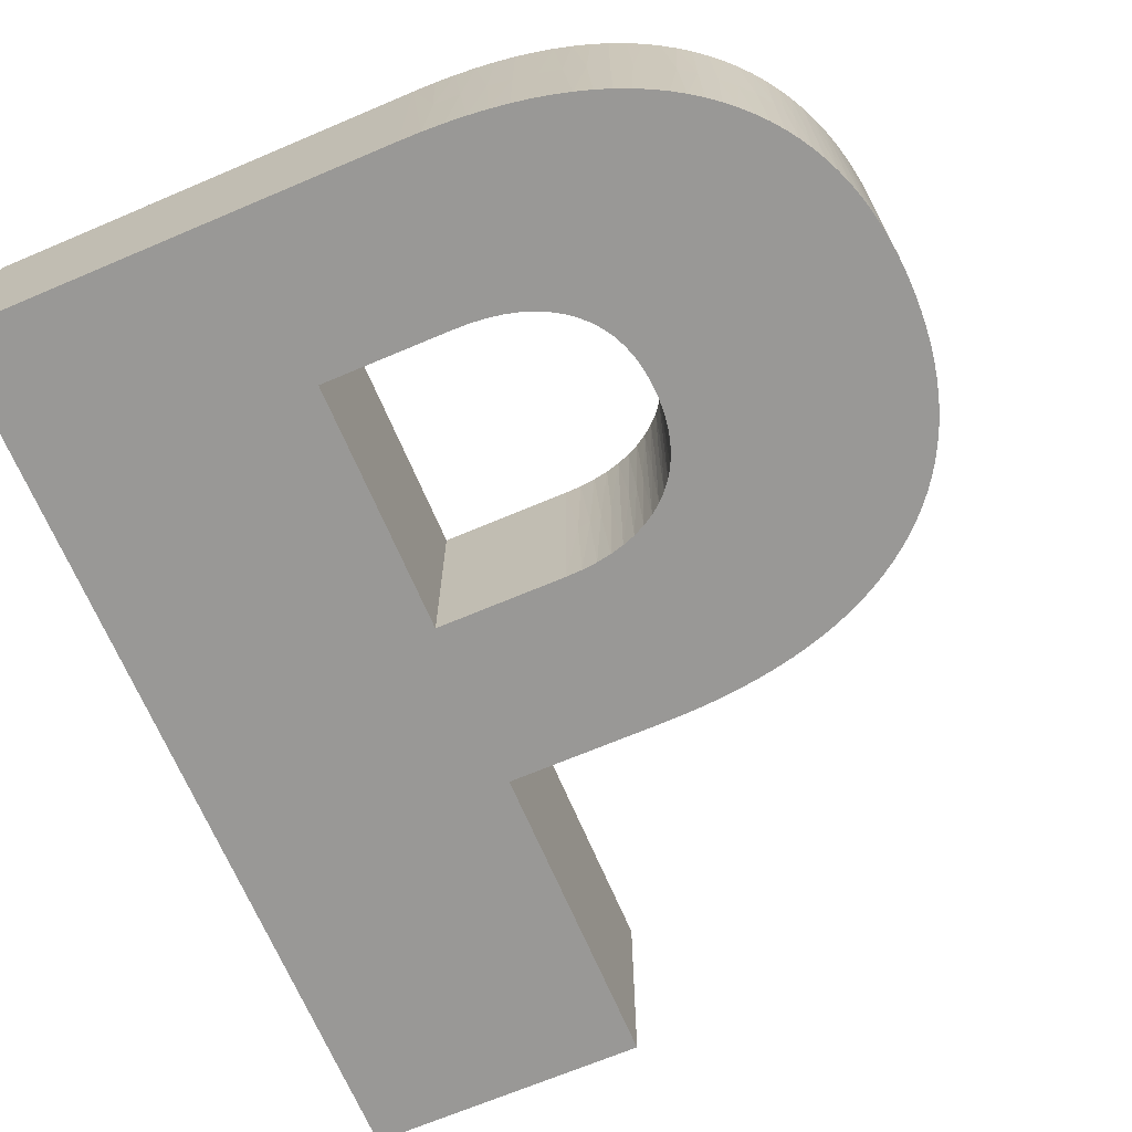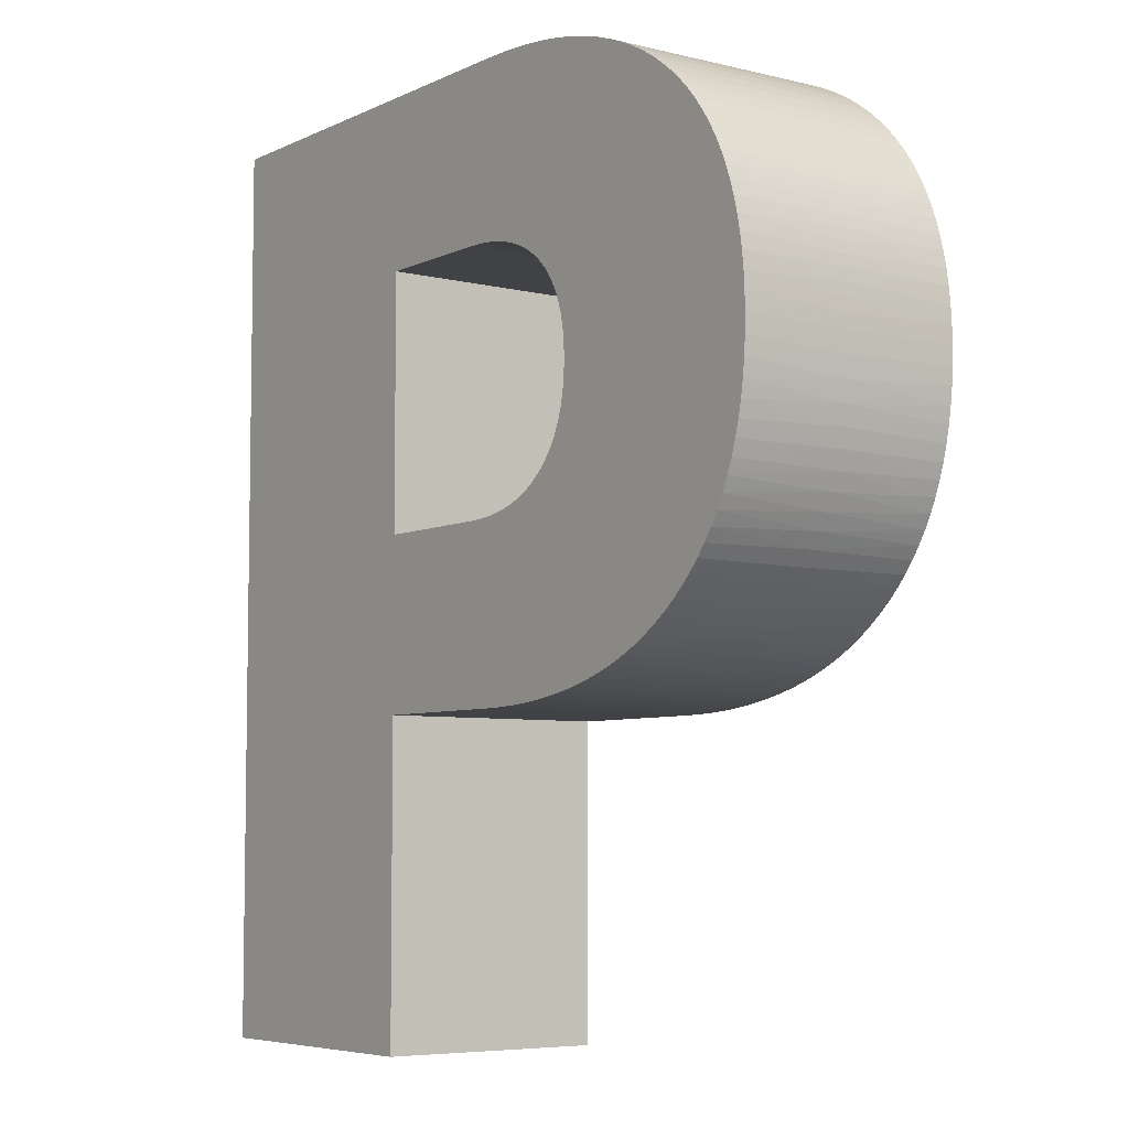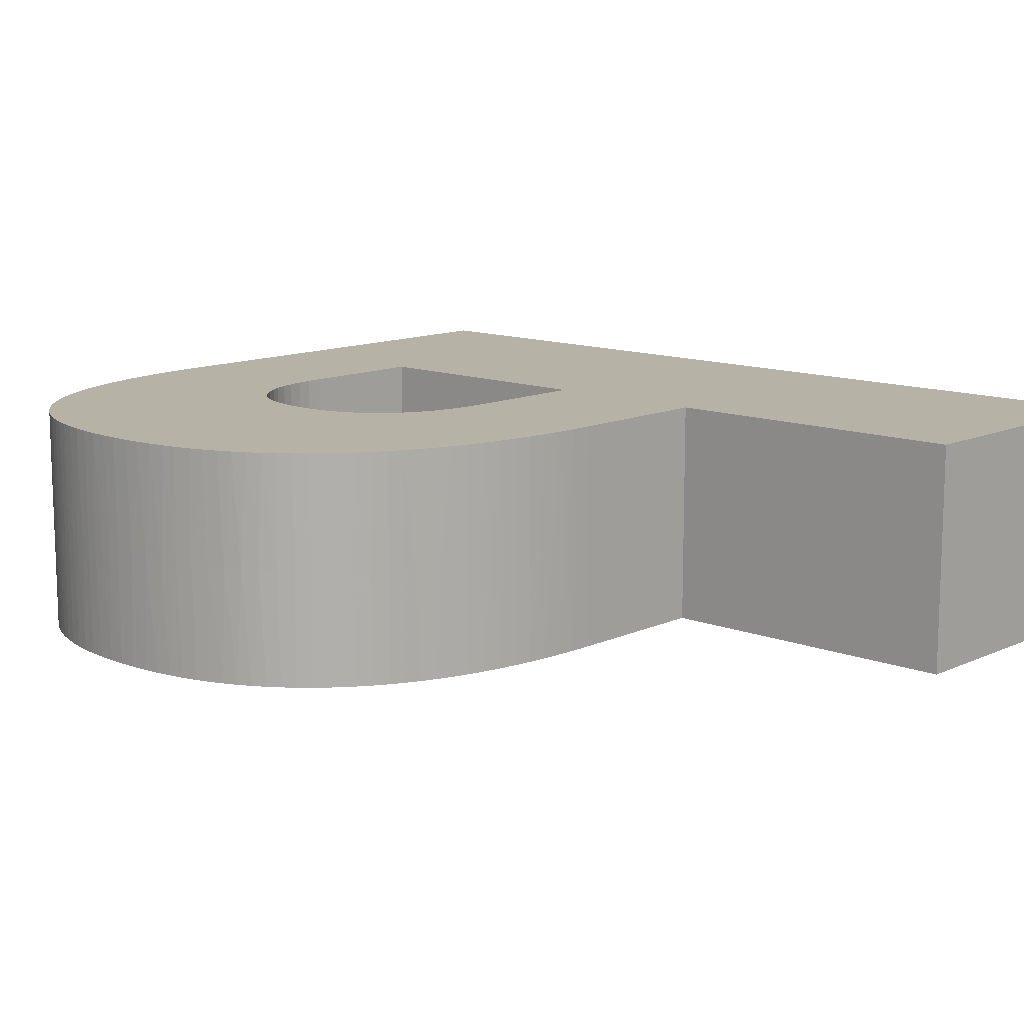
<metadata>
{"format":"obj","ext":"obj","renderer":"f3d","projection":"perspective","resolution":1024,"background":"white","views":[{"elev":-68.6,"azim":23.0,"up":"+Y"},{"elev":-6.1,"azim":53.9,"up":"+Z"},{"elev":12.2,"azim":132.8,"up":"+Y"}]}
</metadata>
<code>
v 0.03082 0 0.08128
v 0.03082 0.025 0.08128
v 0.04509 0 0.08128
v 0.04509 0.025 0.08128
v 0.06077 0.025 0.06739
v 0.06077 0 0.06739
v 0.06073 0.0125 0.06864
v 0.06071 0.025 0.06902
v 0.06062 0.0125 0.06983
v 0.06052 0.025 0.07055
v 0.06044 0.0125 0.07097
v 0.0602 0.025 0.07199
v 0.06018 0.0125 0.07205
v 0.05985 0.0125 0.07307
v 0.0602 0 0.07199
v 0.05975 0 0.07332
v 0.05944 0.0125 0.07404
v 0.05917 0 0.07456
v 0.05896 0.0125 0.07495
v 0.05917 0.025 0.07456
v 0.05847 0.025 0.0757
v 0.05975 0.025 0.07332
v 0.06052 0 0.07055
v 0.06071 0 0.06902
v 0.05847 0 0.0757
v 0.0584 0.0125 0.0758
v 0.05789 0.0125 0.07645
v 0.05764 0.025 0.07674
v 0.05734 0.0125 0.07707
v 0.05668 0.025 0.07769
v 0.05673 0.0125 0.07764
v 0.05608 0.0125 0.07818
v 0.05668 0 0.07769
v 0.0556 0 0.07853
v 0.05539 0.0125 0.07868
v 0.05466 0.0125 0.07913
v 0.05442 0 0.07926
v 0.05388 0.0125 0.07954
v 0.05442 0.025 0.07926
v 0.05313 0.025 0.07988
v 0.0556 0.025 0.07853
v 0.05764 0 0.07674
v 0.05313 0 0.07988
v 0.05307 0.0125 0.0799
v 0.05221 0.0125 0.08023
v 0.05173 0.025 0.08038
v 0.05132 0.0125 0.0805
v 0.05023 0.025 0.08077
v 0.05038 0.0125 0.08074
v 0.04941 0.0125 0.08094
v 0.05023 0 0.08077
v 0.04863 0 0.08106
v 0.04839 0.0125 0.08109
v 0.04733 0.0125 0.08119
v 0.04691 0 0.08122
v 0.04623 0.0125 0.08126
v 0.04691 0.025 0.08122
v 0.04863 0.025 0.08106
v 0.05173 0 0.08038
v 0.04509 0.025 0.05343
v 0.04509 0 0.05343
v 0.04655 0.0125 0.05347
v 0.04691 0.025 0.05349
v 0.04794 0.0125 0.05358
v 0.04863 0.025 0.05366
v 0.04927 0.0125 0.05376
v 0.05023 0.025 0.05394
v 0.05052 0.0125 0.05401
v 0.05173 0.025 0.05434
v 0.05171 0.0125 0.05433
v 0.05283 0.0125 0.05473
v 0.05173 0 0.05434
v 0.05313 0 0.05485
v 0.05389 0.0125 0.0552
v 0.05442 0 0.05547
v 0.05487 0.0125 0.05573
v 0.05442 0.025 0.05547
v 0.0556 0.025 0.05621
v 0.05313 0.025 0.05485
v 0.04863 0 0.05366
v 0.04691 0 0.05349
v 0.05023 0 0.05394
v 0.0556 0 0.05621
v 0.05557 0.0125 0.05619
v 0.05624 0.0125 0.05669
v 0.05668 0.025 0.05706
v 0.05686 0.0125 0.05722
v 0.05744 0.0125 0.0578
v 0.05668 0 0.05706
v 0.05764 0 0.05801
v 0.05797 0.0125 0.0584
v 0.05847 0 0.05906
v 0.05846 0.0125 0.05905
v 0.05847 0.025 0.05906
v 0.0589 0.0125 0.05973
v 0.05917 0.025 0.06021
v 0.05929 0.0125 0.06044
v 0.05964 0.0125 0.06119
v 0.05917 0 0.06021
v 0.05975 0 0.06146
v 0.05994 0.0125 0.06197
v 0.0602 0 0.0628
v 0.06019 0.0125 0.06278
v 0.0602 0.025 0.0628
v 0.0604 0.0125 0.06364
v 0.06052 0.025 0.06423
v 0.06056 0.0125 0.06452
v 0.06068 0.0125 0.06545
v 0.06052 0 0.06423
v 0.06071 0 0.06577
v 0.06075 0.0125 0.0664
v 0.06071 0.025 0.06577
v 0.05975 0.025 0.06146
v 0.05764 0.025 0.05801
v 0.03082 0 0.05343
v 0.03082 0.025 0.05343
v 0.04782 0 0.1
v 0.05018 0 0.09997
v 0.04782 0.025 0.1
v 0.05075 0.0125 0.09995
v 0.05018 0.025 0.09997
v 0.05246 0.025 0.09987
v 0.05246 0 0.09987
v 0.05357 0.0125 0.09979
v 0.05468 0.025 0.0997
v 0.05468 0 0.0997
v 0.05627 0.0125 0.09954
v 0.05682 0.025 0.09947
v 0.05682 0 0.09947
v 0.05887 0.0125 0.09918
v 0.0589 0.025 0.09917
v 0.0589 0 0.09917
v 0.06091 0 0.09881
v 0.06137 0.0125 0.09871
v 0.06284 0 0.09838
v 0.06375 0.0125 0.09815
v 0.06471 0 0.09788
v 0.06603 0.0125 0.09748
v 0.06651 0 0.09732
v 0.0682 0.0125 0.09671
v 0.06824 0 0.09669
v 0.0699 0 0.096
v 0.07026 0.0125 0.09584
v 0.07149 0 0.09524
v 0.07221 0.0125 0.09486
v 0.07149 0.025 0.09524
v 0.07301 0.025 0.09441
v 0.0699 0.025 0.096
v 0.06824 0.025 0.09669
v 0.06651 0.025 0.09732
v 0.06471 0.025 0.09788
v 0.06091 0.025 0.09881
v 0.06284 0.025 0.09838
v 0.07301 0 0.09441
v 0.07405 0.0125 0.09378
v 0.07446 0.025 0.09352
v 0.07446 0 0.09352
v 0.07579 0.0125 0.0926
v 0.07584 0.025 0.09256
v 0.07584 0 0.09256
v 0.07715 0 0.09154
v 0.07742 0.0125 0.09131
v 0.07839 0 0.09045
v 0.07893 0.0125 0.08994
v 0.07955 0 0.08931
v 0.08031 0.0125 0.08847
v 0.08063 0 0.08811
v 0.08157 0.0125 0.08692
v 0.08162 0 0.08685
v 0.08228 0.0125 0.08594
v 0.08254 0 0.08554
v 0.08293 0.0125 0.08493
v 0.08338 0 0.08417
v 0.08354 0.0125 0.08388
v 0.08414 0 0.08275
v 0.08411 0.0125 0.08281
v 0.08463 0.0125 0.0817
v 0.08414 0.025 0.08275
v 0.08482 0.025 0.08127
v 0.08338 0.025 0.08417
v 0.07715 0.025 0.09154
v 0.07839 0.025 0.09045
v 0.07955 0.025 0.08931
v 0.08063 0.025 0.08811
v 0.08162 0.025 0.08685
v 0.08254 0.025 0.08554
v 0.08482 0 0.08127
v 0.08511 0.0125 0.08056
v 0.08542 0.025 0.07973
v 0.08542 0 0.07973
v 0.08554 0.0125 0.07938
v 0.08593 0.025 0.07814
v 0.08593 0 0.07814
v 0.08592 0.0125 0.07818
v 0.08626 0.0125 0.07694
v 0.08637 0.025 0.07649
v 0.08656 0.0125 0.07568
v 0.08673 0.025 0.07478
v 0.0868 0.0125 0.07438
v 0.08701 0.025 0.07302
v 0.08701 0.0125 0.07304
v 0.08717 0.0125 0.07168
v 0.08701 0 0.07302
v 0.08721 0 0.0712
v 0.08728 0.0125 0.07028
v 0.08733 0 0.06933
v 0.08735 0.0125 0.06885
v 0.08733 0.025 0.06933
v 0.08737 0.025 0.06739
v 0.08721 0.025 0.0712
v 0.08637 0 0.07649
v 0.08673 0 0.07478
v 0.08737 0 0.06739
v 0.08733 0 0.06545
v 0.08732 0.0125 0.0651
v 0.08733 0.025 0.06545
v 0.08721 0.025 0.06357
v 0.08721 0 0.06357
v 0.08715 0.0125 0.06288
v 0.08701 0.025 0.06174
v 0.08701 0 0.06174
v 0.08687 0.0125 0.06075
v 0.08673 0.025 0.05997
v 0.08673 0 0.05997
v 0.08647 0.0125 0.05869
v 0.08637 0.025 0.05826
v 0.08637 0 0.05826
v 0.08597 0.0125 0.05671
v 0.08593 0.025 0.0566
v 0.08593 0 0.0566
v 0.08542 0 0.055
v 0.08535 0.0125 0.05482
v 0.08482 0 0.05346
v 0.08462 0.0125 0.053
v 0.08414 0 0.05198
v 0.08378 0.0125 0.05127
v 0.08338 0 0.05055
v 0.08282 0.0125 0.04961
v 0.08254 0 0.04918
v 0.08175 0.0125 0.04804
v 0.08162 0 0.04786
v 0.08057 0.0125 0.04654
v 0.08063 0 0.04661
v 0.07955 0 0.04541
v 0.07928 0.0125 0.04513
v 0.07839 0 0.04426
v 0.07788 0.0125 0.0438
v 0.07839 0.025 0.04426
v 0.07715 0.025 0.04317
v 0.07955 0.025 0.04541
v 0.08063 0.025 0.04661
v 0.08162 0.025 0.04786
v 0.08254 0.025 0.04918
v 0.08542 0.025 0.055
v 0.08482 0.025 0.05346
v 0.08414 0.025 0.05198
v 0.08338 0.025 0.05055
v 0.07715 0 0.04317
v 0.07636 0.0125 0.04254
v 0.07584 0.025 0.04215
v 0.07584 0 0.04215
v 0.07475 0.0125 0.04138
v 0.07446 0.025 0.04119
v 0.07446 0 0.04119
v 0.07304 0.0125 0.04031
v 0.07301 0.025 0.0403
v 0.07301 0 0.0403
v 0.07181 0.0125 0.03964
v 0.07149 0.025 0.03947
v 0.07149 0 0.03947
v 0.07053 0.0125 0.039
v 0.0699 0.025 0.03871
v 0.0699 0 0.03871
v 0.06921 0.0125 0.03841
v 0.06824 0.025 0.03802
v 0.06824 0 0.03802
v 0.06784 0.0125 0.03786
v 0.06651 0.025 0.03739
v 0.06651 0 0.03739
v 0.06642 0.0125 0.03736
v 0.06496 0.0125 0.0369
v 0.06471 0.025 0.03683
v 0.06345 0.0125 0.03648
v 0.06284 0.025 0.03633
v 0.0619 0.0125 0.03611
v 0.06091 0.025 0.0359
v 0.0603 0.0125 0.03578
v 0.0589 0.025 0.03554
v 0.05866 0.0125 0.0355
v 0.05682 0.025 0.03524
v 0.05697 0.0125 0.03526
v 0.05523 0.0125 0.03506
v 0.05682 0 0.03524
v 0.05468 0 0.03501
v 0.05345 0.0125 0.03491
v 0.05246 0 0.03484
v 0.05162 0.0125 0.0348
v 0.05246 0.025 0.03484
v 0.05018 0.025 0.03474
v 0.05468 0.025 0.03501
v 0.06471 0 0.03683
v 0.06284 0 0.03633
v 0.06091 0 0.0359
v 0.0589 0 0.03554
v 0.05018 0 0.03474
v 0.04974 0.0125 0.03473
v 0.04782 0.025 0.03471
v 0.04782 0 0.03471
v 0.03082 0 0.03471
v 0.03082 0.025 0.03471
v 0.03082 0 0
v 0.03082 0.025 0
v 0 0 0
v 0 0.025 0
v 0 0 0.1
v 0 0.025 0.1
f 1 2 3
f 3 2 4
f 5 6 7
f 8 7 9
f 10 9 11
f 12 11 13
f 14 13 15
f 16 14 15
f 16 17 14
f 16 18 17
f 17 18 19
f 20 19 21
f 20 17 19
f 20 22 17
f 17 22 14
f 14 22 12
f 13 14 12
f 23 9 24
f 23 11 9
f 23 15 11
f 11 15 13
f 18 25 19
f 19 25 26
f 21 26 27
f 28 27 29
f 30 29 31
f 32 31 33
f 34 32 33
f 34 35 32
f 34 36 35
f 34 37 36
f 36 37 38
f 39 38 40
f 39 36 38
f 39 41 36
f 36 41 35
f 35 41 32
f 32 41 30
f 31 32 30
f 26 25 27
f 27 25 42
f 29 42 33
f 31 29 33
f 27 42 29
f 37 43 38
f 38 43 44
f 40 44 45
f 46 45 47
f 48 47 49
f 50 49 51
f 52 50 51
f 52 53 50
f 52 54 53
f 52 55 54
f 54 55 56
f 57 56 4
f 57 54 56
f 57 58 54
f 54 58 53
f 53 58 50
f 50 58 48
f 49 50 48
f 44 43 45
f 45 43 59
f 47 59 51
f 49 47 51
f 45 59 47
f 55 3 56
f 56 3 4
f 48 46 47
f 46 40 45
f 44 40 38
f 30 28 29
f 28 21 27
f 26 21 19
f 12 10 11
f 10 8 9
f 8 5 7
f 6 24 7
f 7 24 9
f 60 61 62
f 63 62 64
f 65 64 66
f 67 66 68
f 69 68 70
f 71 70 72
f 73 71 72
f 73 74 71
f 73 75 74
f 74 75 76
f 77 76 78
f 77 74 76
f 77 79 74
f 74 79 71
f 71 79 69
f 70 71 69
f 80 64 81
f 80 66 64
f 80 82 66
f 66 82 68
f 68 82 72
f 70 68 72
f 75 83 76
f 76 83 84
f 78 84 85
f 86 85 87
f 88 87 89
f 90 88 89
f 90 91 88
f 90 92 91
f 91 92 93
f 94 93 95
f 96 95 97
f 98 97 99
f 100 98 99
f 100 101 98
f 100 102 101
f 101 102 103
f 104 103 105
f 106 105 107
f 108 107 109
f 110 108 109
f 110 111 108
f 110 6 111
f 111 6 5
f 112 111 5
f 112 108 111
f 112 106 108
f 108 106 107
f 84 83 85
f 85 83 89
f 87 85 89
f 93 92 95
f 95 92 99
f 97 95 99
f 103 102 105
f 105 102 109
f 107 105 109
f 106 104 105
f 103 104 101
f 101 104 113
f 98 113 96
f 97 98 96
f 101 113 98
f 96 94 95
f 93 94 91
f 91 94 114
f 88 114 86
f 87 88 86
f 91 114 88
f 86 78 85
f 84 78 76
f 69 67 68
f 67 65 66
f 65 63 64
f 63 60 62
f 61 81 62
f 62 81 64
f 61 60 115
f 115 60 116
f 115 116 1
f 1 116 2
f 117 118 119
f 119 118 120
f 121 120 122
f 121 119 120
f 118 123 120
f 120 123 124
f 122 124 125
f 122 120 124
f 123 126 124
f 124 126 127
f 125 127 128
f 125 124 127
f 126 129 127
f 127 129 130
f 128 130 131
f 128 127 130
f 129 132 130
f 130 132 133
f 134 133 135
f 136 135 137
f 138 137 139
f 140 139 141
f 142 140 141
f 142 143 140
f 142 144 143
f 143 144 145
f 146 145 147
f 146 143 145
f 146 148 143
f 143 148 140
f 140 148 149
f 150 140 149
f 150 138 140
f 150 151 138
f 138 151 136
f 137 138 136
f 130 133 134
f 152 134 153
f 152 130 134
f 152 131 130
f 134 135 136
f 153 136 151
f 153 134 136
f 138 139 140
f 144 154 145
f 145 154 155
f 147 155 156
f 147 145 155
f 154 157 155
f 155 157 158
f 156 158 159
f 156 155 158
f 157 160 158
f 158 160 161
f 162 161 163
f 164 163 165
f 166 165 167
f 168 167 169
f 170 169 171
f 172 171 173
f 174 173 175
f 176 175 177
f 178 177 179
f 178 176 177
f 178 174 176
f 178 180 174
f 174 180 172
f 173 174 172
f 158 161 162
f 181 162 182
f 181 158 162
f 181 159 158
f 162 163 164
f 182 164 183
f 182 162 164
f 164 165 166
f 183 166 184
f 183 164 166
f 166 167 168
f 184 168 185
f 184 166 168
f 168 169 170
f 185 170 186
f 185 168 170
f 170 171 172
f 186 172 180
f 186 170 172
f 175 187 177
f 177 187 188
f 179 188 189
f 179 177 188
f 187 190 188
f 188 190 191
f 189 191 192
f 189 188 191
f 190 193 191
f 191 193 194
f 192 194 195
f 196 195 197
f 198 197 199
f 200 199 201
f 202 201 203
f 204 202 203
f 204 205 202
f 204 206 205
f 205 206 207
f 208 207 209
f 208 205 207
f 208 210 205
f 205 210 202
f 202 210 200
f 201 202 200
f 194 193 195
f 195 193 211
f 197 211 212
f 199 212 203
f 201 199 203
f 195 211 197
f 197 212 199
f 206 213 207
f 207 213 209
f 200 198 199
f 198 196 197
f 196 192 195
f 194 192 191
f 174 175 176
f 213 214 209
f 209 214 215
f 216 215 217
f 216 209 215
f 214 218 215
f 215 218 219
f 217 219 220
f 217 215 219
f 218 221 219
f 219 221 222
f 220 222 223
f 220 219 222
f 221 224 222
f 222 224 225
f 223 225 226
f 223 222 225
f 224 227 225
f 225 227 228
f 226 228 229
f 226 225 228
f 227 230 228
f 228 230 231
f 232 231 233
f 234 233 235
f 236 235 237
f 238 237 239
f 240 239 241
f 242 241 243
f 244 242 243
f 244 245 242
f 244 246 245
f 245 246 247
f 248 247 249
f 248 245 247
f 248 250 245
f 245 250 242
f 242 250 251
f 252 242 251
f 252 240 242
f 252 253 240
f 240 253 238
f 239 240 238
f 228 231 232
f 254 232 255
f 254 228 232
f 254 229 228
f 232 233 234
f 255 234 256
f 255 232 234
f 234 235 236
f 256 236 257
f 256 234 236
f 236 237 238
f 257 238 253
f 257 236 238
f 240 241 242
f 246 258 247
f 247 258 259
f 249 259 260
f 249 247 259
f 258 261 259
f 259 261 262
f 260 262 263
f 260 259 262
f 261 264 262
f 262 264 265
f 263 265 266
f 263 262 265
f 264 267 265
f 265 267 268
f 266 268 269
f 266 265 268
f 267 270 268
f 268 270 271
f 269 271 272
f 269 268 271
f 270 273 271
f 271 273 274
f 272 274 275
f 272 271 274
f 273 276 274
f 274 276 277
f 275 277 278
f 275 274 277
f 276 279 277
f 277 279 280
f 278 280 281
f 282 281 283
f 284 283 285
f 286 285 287
f 288 287 289
f 290 289 291
f 292 291 293
f 294 292 293
f 294 295 292
f 294 296 295
f 295 296 297
f 298 297 299
f 298 295 297
f 298 300 295
f 295 300 292
f 292 300 290
f 291 292 290
f 280 279 281
f 281 279 301
f 283 301 302
f 285 302 303
f 287 303 304
f 289 304 293
f 291 289 293
f 281 301 283
f 283 302 285
f 285 303 287
f 287 304 289
f 296 305 297
f 297 305 306
f 299 306 307
f 299 297 306
f 305 308 306
f 306 308 307
f 290 288 289
f 288 286 287
f 286 284 285
f 284 282 283
f 282 278 281
f 280 278 277
f 309 310 308
f 308 310 307
f 311 312 309
f 309 312 310
f 313 314 311
f 311 314 312
f 315 316 313
f 313 316 314
f 117 119 315
f 315 119 316
f 3 117 1
f 3 118 117
f 3 123 118
f 3 55 123
f 123 55 126
f 126 55 129
f 129 55 132
f 132 55 133
f 133 55 135
f 135 55 137
f 137 55 139
f 139 55 141
f 141 55 142
f 142 55 144
f 144 55 154
f 154 55 157
f 157 55 160
f 160 55 161
f 161 55 163
f 163 55 165
f 165 55 167
f 167 55 169
f 169 55 171
f 171 55 173
f 173 55 52
f 51 173 52
f 51 59 173
f 173 59 43
f 37 173 43
f 37 34 173
f 173 34 33
f 42 173 33
f 42 25 173
f 173 25 18
f 16 173 18
f 16 15 173
f 173 15 23
f 175 23 187
f 175 173 23
f 24 211 23
f 24 212 211
f 24 203 212
f 24 204 203
f 24 206 204
f 24 6 206
f 206 6 213
f 213 6 214
f 214 6 110
f 218 110 221
f 218 214 110
f 109 227 110
f 109 230 227
f 109 231 230
f 109 233 231
f 109 235 233
f 109 102 235
f 235 102 100
f 99 235 100
f 99 92 235
f 235 92 90
f 89 235 90
f 89 83 235
f 235 83 75
f 73 235 75
f 73 72 235
f 235 72 82
f 80 235 82
f 80 81 235
f 235 81 61
f 115 235 61
f 115 237 235
f 115 239 237
f 115 241 239
f 115 243 241
f 115 244 243
f 115 246 244
f 115 258 246
f 115 261 258
f 115 264 261
f 115 267 264
f 115 270 267
f 115 273 270
f 115 276 273
f 115 279 276
f 115 301 279
f 115 302 301
f 115 303 302
f 115 304 303
f 115 293 304
f 115 294 293
f 115 296 294
f 115 305 296
f 115 308 305
f 115 309 308
f 115 313 309
f 115 315 313
f 115 1 315
f 315 1 117
f 211 193 23
f 23 193 190
f 187 23 190
f 313 311 309
f 227 224 110
f 110 224 221
f 2 119 4
f 2 316 119
f 2 116 316
f 316 116 314
f 314 116 310
f 312 314 310
f 116 60 310
f 310 60 307
f 307 60 299
f 299 60 298
f 298 60 300
f 300 60 290
f 290 60 288
f 288 60 286
f 286 60 284
f 284 60 282
f 282 60 278
f 278 60 275
f 275 60 272
f 272 60 269
f 269 60 266
f 266 60 263
f 263 60 260
f 260 60 249
f 249 60 248
f 248 60 250
f 250 60 251
f 251 60 252
f 252 60 253
f 253 60 257
f 257 60 256
f 256 60 63
f 65 256 63
f 65 67 256
f 256 67 69
f 79 256 69
f 79 77 256
f 256 77 78
f 86 256 78
f 86 114 256
f 256 114 94
f 96 256 94
f 96 113 256
f 256 113 104
f 106 256 104
f 106 255 256
f 106 254 255
f 106 229 254
f 106 226 229
f 106 112 226
f 226 112 223
f 223 112 220
f 220 112 217
f 217 112 216
f 216 112 5
f 209 5 208
f 209 216 5
f 5 8 208
f 208 8 210
f 210 8 200
f 200 8 198
f 198 8 196
f 196 8 10
f 192 10 189
f 192 196 10
f 12 180 10
f 12 22 180
f 180 22 20
f 21 180 20
f 21 28 180
f 180 28 30
f 41 180 30
f 41 39 180
f 180 39 40
f 46 180 40
f 46 48 180
f 180 48 58
f 57 180 58
f 57 186 180
f 57 185 186
f 57 184 185
f 57 183 184
f 57 182 183
f 57 181 182
f 57 159 181
f 57 156 159
f 57 147 156
f 57 146 147
f 57 148 146
f 57 149 148
f 57 150 149
f 57 151 150
f 57 153 151
f 57 152 153
f 57 131 152
f 57 4 131
f 131 4 128
f 128 4 125
f 125 4 122
f 122 4 121
f 121 4 119
f 180 178 10
f 10 178 179
f 189 10 179

</code>
